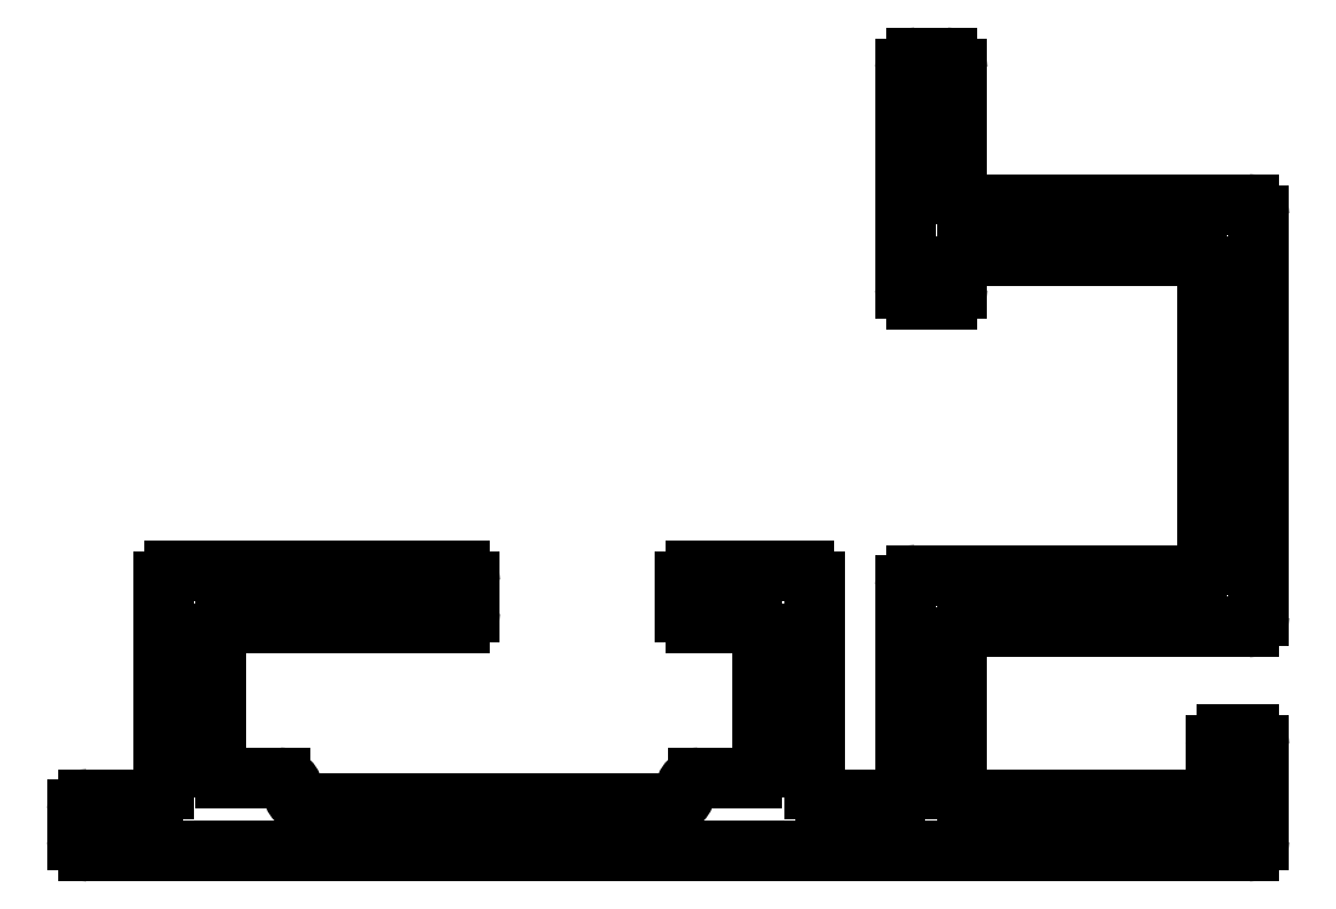
<metadata>
{"format":"dxf","ext":"dxf","renderer":"ezdxf+matplotlib","layout":"modelspace","background":"white","min_lineweight":24,"dpi":150}
</metadata>
<code>
0
SECTION
2
ENTITIES
0
LINE
8
0
10
416
20
438
30
0
11
410.5
21
438
31
0
0
ARC
8
0
10
410.5
20
438.3
30
0
40
0.25
50
180
51
270
0
ARC
8
0
10
416
20
438.3
30
0
40
0.25
50
270
51
0
0
LINE
8
0
10
410.2
20
438.3
30
0
11
410.2
21
441.8
31
0
0
LINE
8
0
10
416.2
20
439.3
30
0
11
416.2
21
438.3
31
0
0
ARC
8
0
10
410.5
20
441.8
30
0
40
0.25
50
90
51
180
0
ARC
8
0
10
416.5
20
439.3
30
0
40
0.25
50
90
51
180
0
LINE
8
0
10
410.5
20
442
30
0
11
417
21
442
31
0
0
LINE
8
0
10
417
20
439.5
30
0
11
416.5
21
439.5
31
0
0
ARC
8
0
10
417
20
442.3
30
0
40
0.25
50
270
51
0
0
ARC
8
0
10
417
20
439.3
30
0
40
0.25
50
0
51
90
0
LINE
8
0
10
417.2
20
442.3
30
0
11
417.2
21
451.6
31
0
0
LINE
8
0
10
417.2
20
437.1
30
0
11
417.2
21
439.3
31
0
0
ARC
8
0
10
417
20
451.6
30
0
40
0.25
50
0
51
90
0
ARC
8
0
10
417
20
437.1
30
0
40
0.25
50
270
51
0
0
LINE
8
0
10
417
20
451.8
30
0
11
410.5
21
451.8
31
0
0
LINE
8
0
10
390.1
20
436.8
30
0
11
417
21
436.8
31
0
0
ARC
8
0
10
410.5
20
452.1
30
0
40
0.25
50
180
51
270
0
ARC
8
0
10
390.1
20
437.1
30
0
40
0.25
50
180
51
270
0
LINE
8
0
10
410.2
20
452.1
30
0
11
410.2
21
455
31
0
0
LINE
8
0
10
389.8
20
437.8
30
0
11
389.8
21
437.1
31
0
0
ARC
8
0
10
410
20
455
30
0
40
0.25
50
0
51
90
0
ARC
8
0
10
390.1
20
437.8
30
0
40
0.25
50
90
51
180
0
LINE
8
0
10
410
20
455.2
30
0
11
409.3
21
455.2
31
0
0
LINE
8
0
10
391.6
20
438
30
0
11
390.1
21
438
31
0
0
ARC
8
0
10
409.3
20
455
30
0
40
0.25
50
90
51
180
0
ARC
8
0
10
391.6
20
438.3
30
0
40
0.25
50
270
51
0
0
LINE
8
0
10
409
20
455
30
0
11
409
21
449.9
31
0
0
LINE
8
0
10
391.8
20
443.1
30
0
11
391.8
21
438.3
31
0
0
ARC
8
0
10
409.3
20
449.9
30
0
40
0.25
50
180
51
270
0
ARC
8
0
10
392.1
20
443.1
30
0
40
0.25
50
90
51
180
0
LINE
8
0
10
409.3
20
449.6
30
0
11
410
21
449.6
31
0
0
LINE
8
0
10
398.7
20
443.3
30
0
11
392.1
21
443.3
31
0
0
ARC
8
0
10
410
20
449.9
30
0
40
0.25
50
270
51
0
0
ARC
8
0
10
398.7
20
443.1
30
0
40
0.25
50
0
51
90
0
LINE
8
0
10
410.2
20
449.9
30
0
11
410.2
21
450.4
31
0
0
LINE
8
0
10
398.9
20
442.4
30
0
11
398.9
21
443.1
31
0
0
ARC
8
0
10
410.5
20
450.4
30
0
40
0.25
50
90
51
180
0
ARC
8
0
10
398.7
20
442.4
30
0
40
0.25
50
270
51
0
0
LINE
8
0
10
410.5
20
450.6
30
0
11
415.8
21
450.6
31
0
0
LINE
8
0
10
393.3
20
442.1
30
0
11
398.7
21
442.1
31
0
0
ARC
8
0
10
415.8
20
450.4
30
0
40
0.25
50
0
51
90
0
ARC
8
0
10
393.3
20
441.9
30
0
40
0.25
50
90
51
180
0
LINE
8
0
10
416
20
450.4
30
0
11
416
21
443.5
31
0
0
LINE
8
0
10
393
20
438.8
30
0
11
393
21
441.9
31
0
0
ARC
8
0
10
415.8
20
443.5
30
0
40
0.25
50
270
51
0
0
ARC
8
0
10
393.3
20
438.8
30
0
40
0.25
50
180
51
270
0
LINE
8
0
10
415.8
20
443.2
30
0
11
409.3
21
443.2
31
0
0
LINE
8
0
10
394.5
20
438.5
30
0
11
393.3
21
438.5
31
0
0
ARC
8
0
10
409.3
20
443
30
0
40
0.25
50
90
51
180
0
ARC
8
0
10
394.5
20
438.2
30
0
40
0.3
50
0
51
90
0
LINE
8
0
10
409
20
443
30
0
11
409
21
438.3
31
0
0
ARC
8
0
10
395.1
20
438.2
30
0
40
0.3
50
180
51
270
0
ARC
8
0
10
408.8
20
438.3
30
0
40
0.25
50
270
51
0
0
LINE
8
0
10
403.6
20
437.9
30
0
11
395.1
21
437.9
31
0
0
LINE
8
0
10
408.8
20
438
30
0
11
407.2
21
438
31
0
0
ARC
8
0
10
403.6
20
438.2
30
0
40
0.3
50
270
51
0
0
ARC
8
0
10
407.2
20
438.3
30
0
40
0.25
50
180
51
270
0
ARC
8
0
10
404.2
20
438.2
30
0
40
0.3
50
90
51
180
0
LINE
8
0
10
406.9
20
438.3
30
0
11
406.9
21
443.1
31
0
0
LINE
8
0
10
405.5
20
438.5
30
0
11
404.2
21
438.5
31
0
0
ARC
8
0
10
406.7
20
443.1
30
0
40
0.25
50
0
51
90
0
ARC
8
0
10
405.5
20
438.8
30
0
40
0.25
50
270
51
0
0
LINE
8
0
10
406.7
20
443.3
30
0
11
404.2
21
443.3
31
0
0
LINE
8
0
10
405.7
20
441.9
30
0
11
405.7
21
438.8
31
0
0
ARC
8
0
10
404.2
20
443.1
30
0
40
0.25
50
90
51
180
0
ARC
8
0
10
405.5
20
441.9
30
0
40
0.25
50
0
51
90
0
LINE
8
0
10
403.9
20
443.1
30
0
11
403.9
21
442.4
31
0
0
LINE
8
0
10
404.2
20
442.1
30
0
11
405.5
21
442.1
31
0
0
ARC
8
0
10
404.2
20
442.4
30
0
40
0.25
50
180
51
270
0
ENDSEC
0
EOF

</code>
